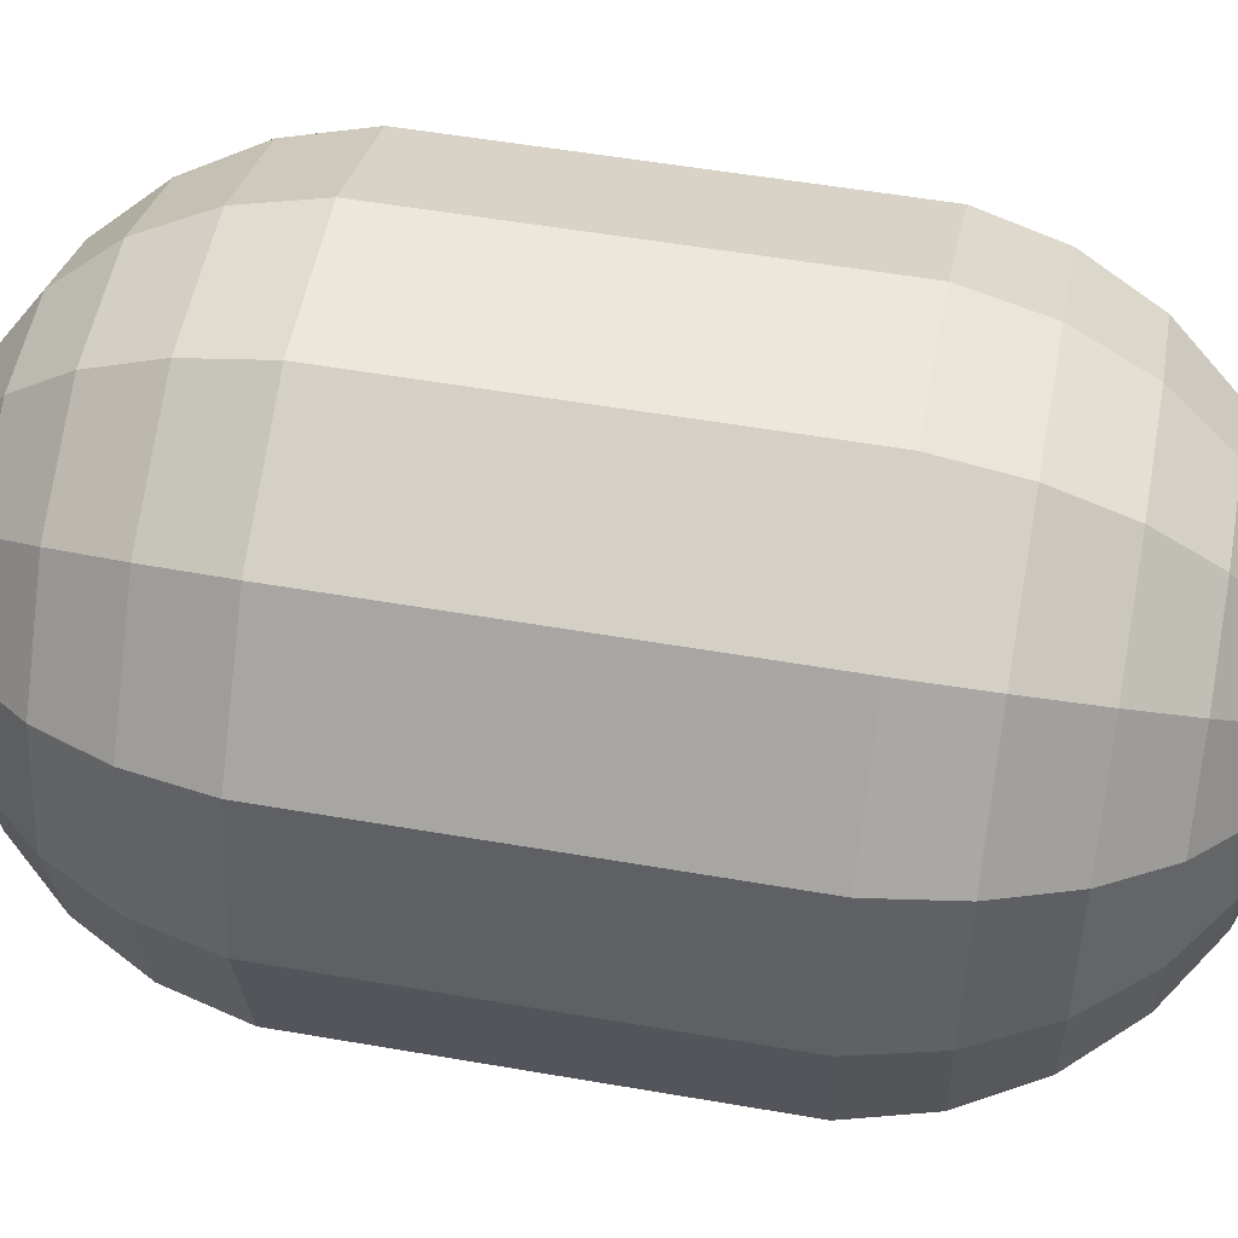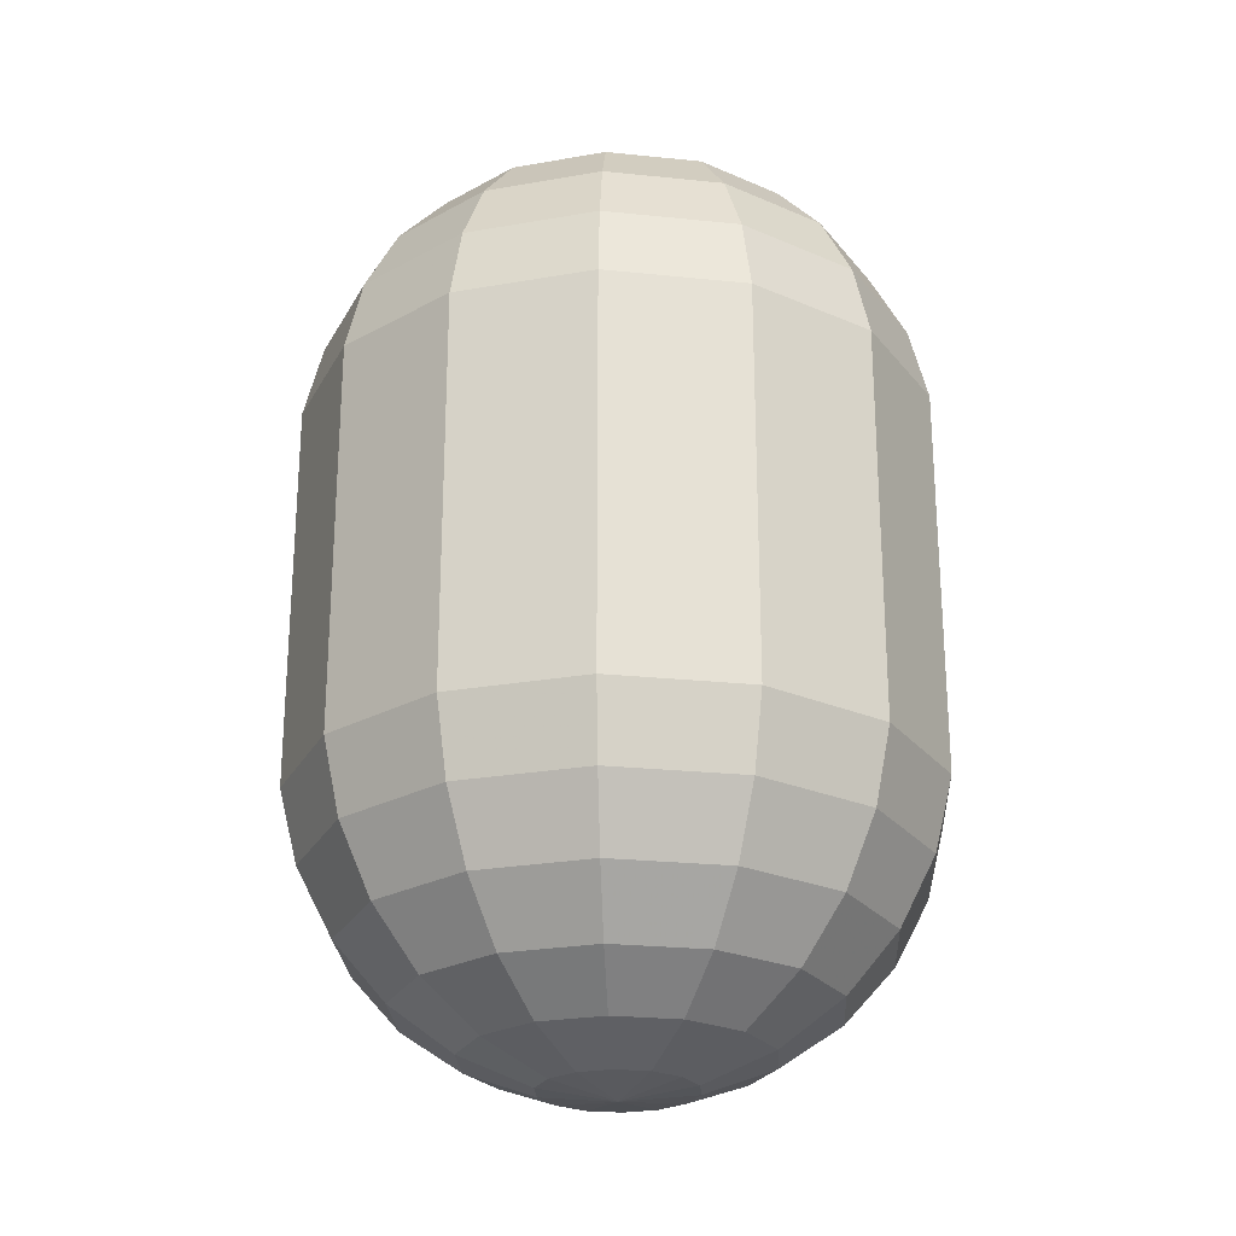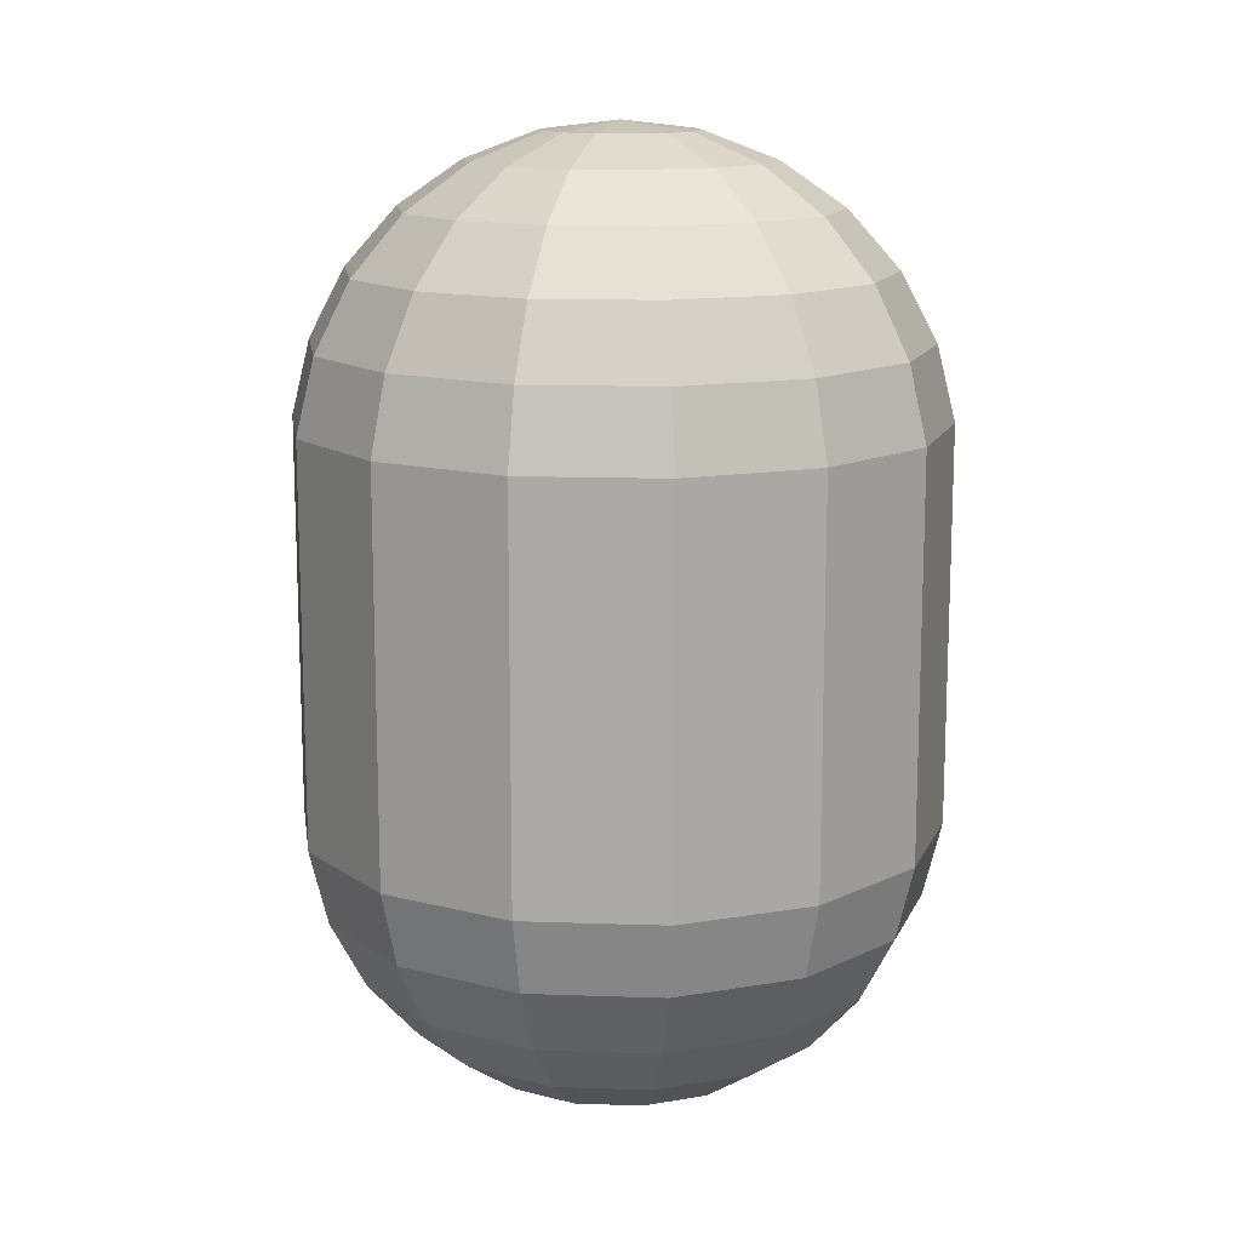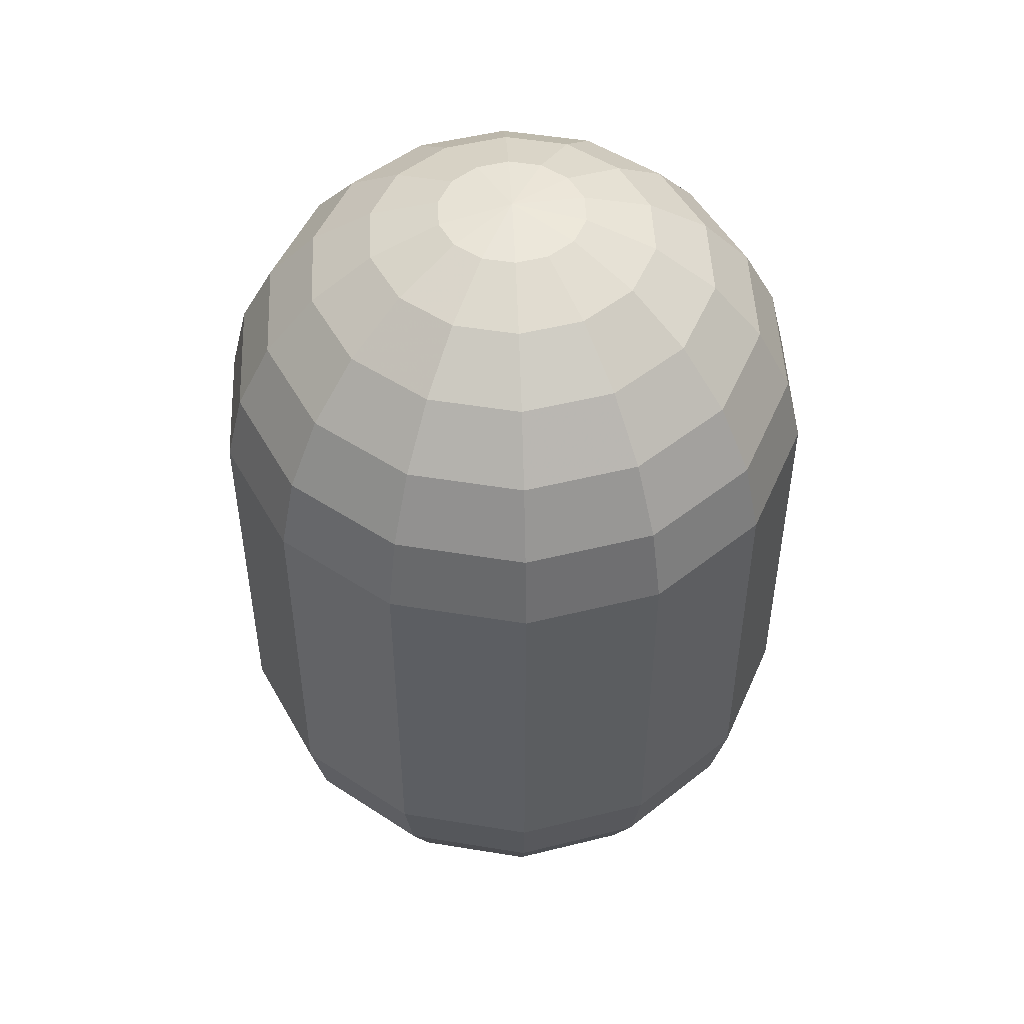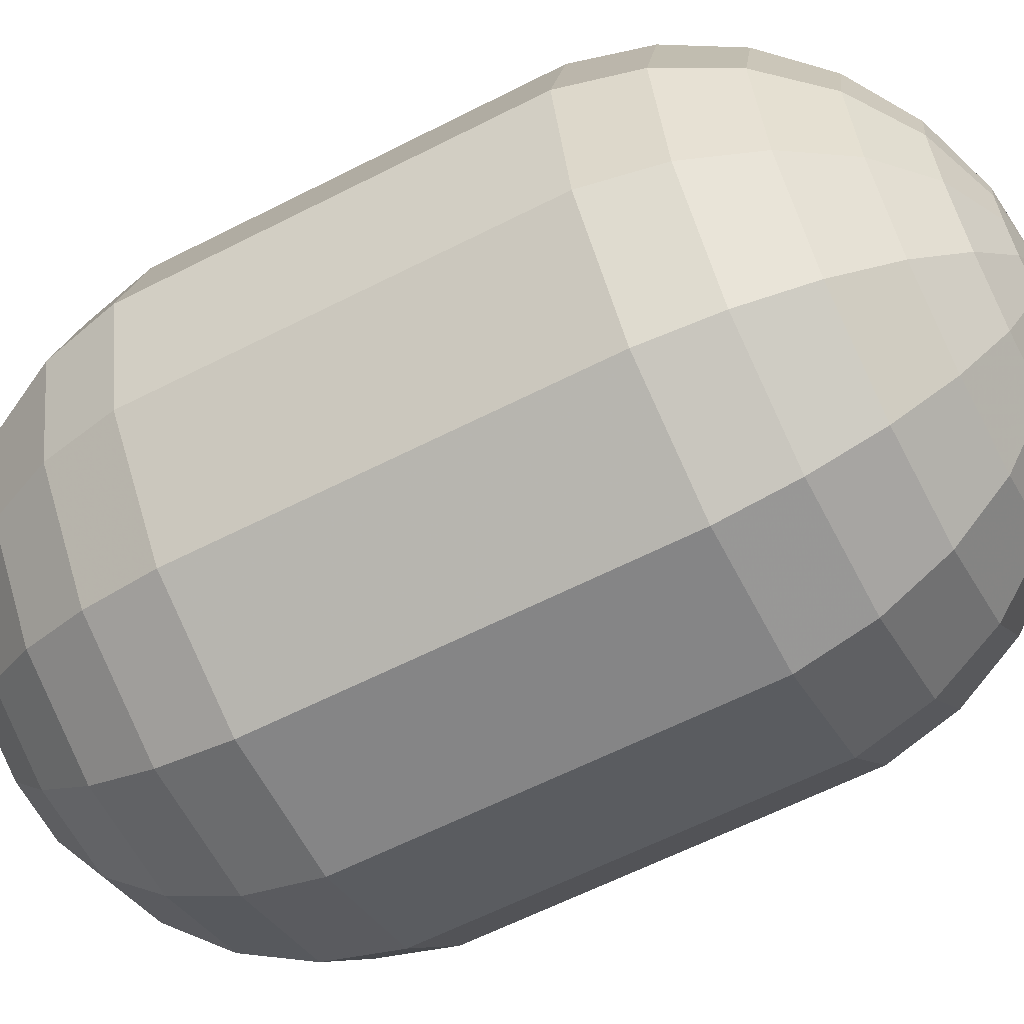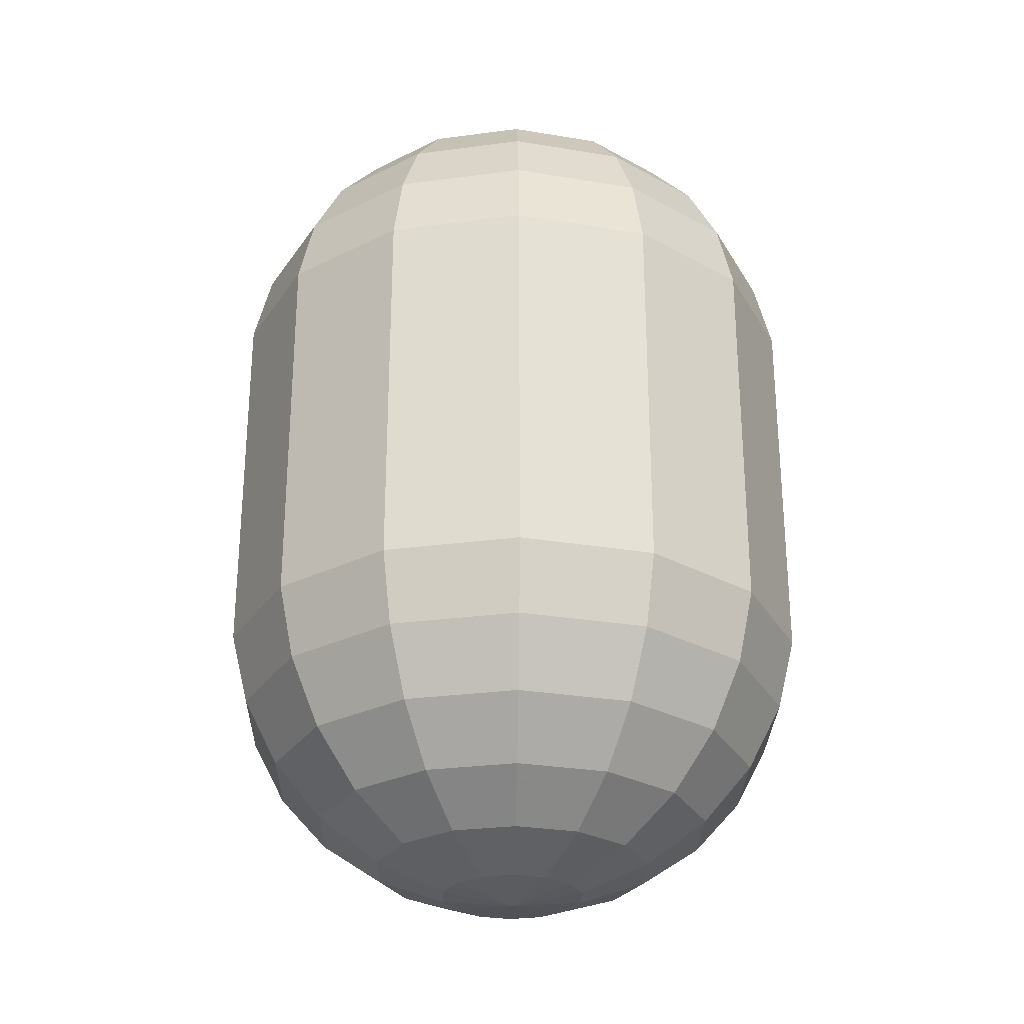
<metadata>
{"format":"obj","ext":"obj","renderer":"f3d","projection":"perspective","resolution":1024,"background":"white","views":[{"elev":52.9,"azim":100.6,"up":"+Y"},{"elev":-24.9,"azim":-112.5,"up":"+Z"},{"elev":13.6,"azim":-98.3,"up":"+Z"},{"elev":49.6,"azim":61.7,"up":"+Z"},{"elev":-61.9,"azim":117.4,"up":"+Y"},{"elev":-28.1,"azim":-65.7,"up":"+Z"}]}
</metadata>
<code>
v 0 0 -1.329
v 0.2122 0 -1.304
v 0.412 0 -1.228
v 0.5879 0 -1.106
v 0.7296 0 -0.9463
v 0.8289 0 -0.7571
v 0.8801 0 -0.5496
v 0.8801 0 0.5496
v 0.8289 0 0.7571
v 0.7296 0 0.9463
v 0.5879 0 1.106
v 0.412 0 1.228
v 0.2122 0 1.304
v 0 0 1.329
v 0.1912 0.09206 -1.304
v 0.3712 0.1788 -1.228
v 0.5297 0.2551 -1.106
v 0.6574 0.3166 -0.9463
v 0.7469 0.3597 -0.7571
v 0.7929 0.3819 -0.5496
v 0.7929 0.3819 0.5496
v 0.7469 0.3597 0.7571
v 0.6574 0.3166 0.9463
v 0.5297 0.2551 1.106
v 0.3712 0.1788 1.228
v 0.1912 0.09206 1.304
v 0.1323 0.1659 -1.304
v 0.2569 0.3221 -1.228
v 0.3665 0.4596 -1.106
v 0.4549 0.5704 -0.9463
v 0.5168 0.6481 -0.7571
v 0.5487 0.6881 -0.5496
v 0.5487 0.6881 0.5496
v 0.5168 0.6481 0.7571
v 0.4549 0.5704 0.9463
v 0.3665 0.4596 1.106
v 0.2569 0.3221 1.228
v 0.1323 0.1659 1.304
v 0.04721 0.2068 -1.304
v 0.09168 0.4017 -1.228
v 0.1308 0.5732 -1.106
v 0.1624 0.7113 -0.9463
v 0.1845 0.8082 -0.7571
v 0.1958 0.858 -0.5496
v 0.1958 0.858 0.5496
v 0.1845 0.8082 0.7571
v 0.1624 0.7113 0.9463
v 0.1308 0.5732 1.106
v 0.09168 0.4017 1.228
v 0.04721 0.2068 1.304
v -0.04721 0.2068 -1.304
v -0.09168 0.4017 -1.228
v -0.1308 0.5732 -1.106
v -0.1624 0.7113 -0.9463
v -0.1845 0.8082 -0.7571
v -0.1958 0.858 -0.5496
v -0.1958 0.858 0.5496
v -0.1845 0.8082 0.7571
v -0.1624 0.7113 0.9463
v -0.1308 0.5732 1.106
v -0.09168 0.4017 1.228
v -0.04721 0.2068 1.304
v -0.1323 0.1659 -1.304
v -0.2569 0.3221 -1.228
v -0.3665 0.4596 -1.106
v -0.4549 0.5704 -0.9463
v -0.5168 0.6481 -0.7571
v -0.5487 0.6881 -0.5496
v -0.5487 0.6881 0.5496
v -0.5168 0.6481 0.7571
v -0.4549 0.5704 0.9463
v -0.3665 0.4596 1.106
v -0.2569 0.3221 1.228
v -0.1323 0.1659 1.304
v -0.1912 0.09206 -1.304
v -0.3712 0.1788 -1.228
v -0.5297 0.2551 -1.106
v -0.6574 0.3166 -0.9463
v -0.7469 0.3597 -0.7571
v -0.7929 0.3819 -0.5496
v -0.7929 0.3819 0.5496
v -0.7469 0.3597 0.7571
v -0.6574 0.3166 0.9463
v -0.5297 0.2551 1.106
v -0.3712 0.1788 1.228
v -0.1912 0.09206 1.304
v -0.2122 0 -1.304
v -0.412 0 -1.228
v -0.5879 0 -1.106
v -0.7296 0 -0.9463
v -0.8289 0 -0.7571
v -0.8801 0 -0.5496
v -0.8801 0 0.5496
v -0.8289 0 0.7571
v -0.7296 0 0.9463
v -0.5879 0 1.106
v -0.412 0 1.228
v -0.2122 0 1.304
v -0.1912 -0.09206 -1.304
v -0.3712 -0.1788 -1.228
v -0.5297 -0.2551 -1.106
v -0.6574 -0.3166 -0.9463
v -0.7469 -0.3597 -0.7571
v -0.7929 -0.3819 -0.5496
v -0.7929 -0.3819 0.5496
v -0.7469 -0.3597 0.7571
v -0.6574 -0.3166 0.9463
v -0.5297 -0.2551 1.106
v -0.3712 -0.1788 1.228
v -0.1912 -0.09206 1.304
v -0.1323 -0.1659 -1.304
v -0.2569 -0.3221 -1.228
v -0.3665 -0.4596 -1.106
v -0.4549 -0.5704 -0.9463
v -0.5168 -0.6481 -0.7571
v -0.5487 -0.6881 -0.5496
v -0.5487 -0.6881 0.5496
v -0.5168 -0.6481 0.7571
v -0.4549 -0.5704 0.9463
v -0.3665 -0.4596 1.106
v -0.2569 -0.3221 1.228
v -0.1323 -0.1659 1.304
v -0.04721 -0.2068 -1.304
v -0.09168 -0.4017 -1.228
v -0.1308 -0.5732 -1.106
v -0.1624 -0.7113 -0.9463
v -0.1845 -0.8082 -0.7571
v -0.1958 -0.858 -0.5496
v -0.1958 -0.858 0.5496
v -0.1845 -0.8082 0.7571
v -0.1624 -0.7113 0.9463
v -0.1308 -0.5732 1.106
v -0.09168 -0.4017 1.228
v -0.04721 -0.2068 1.304
v 0.04721 -0.2068 -1.304
v 0.09168 -0.4017 -1.228
v 0.1308 -0.5732 -1.106
v 0.1624 -0.7113 -0.9463
v 0.1845 -0.8082 -0.7571
v 0.1958 -0.858 -0.5496
v 0.1958 -0.858 0.5496
v 0.1845 -0.8082 0.7571
v 0.1624 -0.7113 0.9463
v 0.1308 -0.5732 1.106
v 0.09168 -0.4017 1.228
v 0.04721 -0.2068 1.304
v 0.1323 -0.1659 -1.304
v 0.2569 -0.3221 -1.228
v 0.3665 -0.4596 -1.106
v 0.4549 -0.5704 -0.9463
v 0.5168 -0.6481 -0.7571
v 0.5487 -0.6881 -0.5496
v 0.5487 -0.6881 0.5496
v 0.5168 -0.6481 0.7571
v 0.4549 -0.5704 0.9463
v 0.3665 -0.4596 1.106
v 0.2569 -0.3221 1.228
v 0.1323 -0.1659 1.304
v 0.1912 -0.09206 -1.304
v 0.3712 -0.1788 -1.228
v 0.5297 -0.2551 -1.106
v 0.6574 -0.3166 -0.9463
v 0.7469 -0.3597 -0.7571
v 0.7929 -0.3819 -0.5496
v 0.7929 -0.3819 0.5496
v 0.7469 -0.3597 0.7571
v 0.6574 -0.3166 0.9463
v 0.5297 -0.2551 1.106
v 0.3712 -0.1788 1.228
v 0.1912 -0.09206 1.304
f 2 1 15
f 2 15 3
f 3 15 16
f 3 16 4
f 4 16 17
f 4 17 5
f 5 17 18
f 5 18 6
f 6 18 19
f 6 19 7
f 7 19 20
f 7 20 8
f 8 20 21
f 8 21 9
f 9 21 22
f 9 22 10
f 10 22 23
f 10 23 11
f 11 23 24
f 11 24 12
f 12 24 25
f 12 25 13
f 13 25 26
f 13 26 14
f 15 1 27
f 15 27 16
f 16 27 28
f 16 28 17
f 17 28 29
f 17 29 18
f 18 29 30
f 18 30 19
f 19 30 31
f 19 31 20
f 20 31 32
f 20 32 21
f 21 32 33
f 21 33 22
f 22 33 34
f 22 34 23
f 23 34 35
f 23 35 24
f 24 35 36
f 24 36 25
f 25 36 37
f 25 37 26
f 26 37 38
f 26 38 14
f 27 1 39
f 27 39 28
f 28 39 40
f 28 40 29
f 29 40 41
f 29 41 30
f 30 41 42
f 30 42 31
f 31 42 43
f 31 43 32
f 32 43 44
f 32 44 33
f 33 44 45
f 33 45 34
f 34 45 46
f 34 46 35
f 35 46 47
f 35 47 36
f 36 47 48
f 36 48 37
f 37 48 49
f 37 49 38
f 38 49 50
f 38 50 14
f 39 1 51
f 39 51 40
f 40 51 52
f 40 52 41
f 41 52 53
f 41 53 42
f 42 53 54
f 42 54 43
f 43 54 55
f 43 55 44
f 44 55 56
f 44 56 45
f 45 56 57
f 45 57 46
f 46 57 58
f 46 58 47
f 47 58 59
f 47 59 48
f 48 59 60
f 48 60 49
f 49 60 61
f 49 61 50
f 50 61 62
f 50 62 14
f 51 1 63
f 51 63 52
f 52 63 64
f 52 64 53
f 53 64 65
f 53 65 54
f 54 65 66
f 54 66 55
f 55 66 67
f 55 67 56
f 56 67 68
f 56 68 57
f 57 68 69
f 57 69 58
f 58 69 70
f 58 70 59
f 59 70 71
f 59 71 60
f 60 71 72
f 60 72 61
f 61 72 73
f 61 73 62
f 62 73 74
f 62 74 14
f 63 1 75
f 63 75 64
f 64 75 76
f 64 76 65
f 65 76 77
f 65 77 66
f 66 77 78
f 66 78 67
f 67 78 79
f 67 79 68
f 68 79 80
f 68 80 69
f 69 80 81
f 69 81 70
f 70 81 82
f 70 82 71
f 71 82 83
f 71 83 72
f 72 83 84
f 72 84 73
f 73 84 85
f 73 85 74
f 74 85 86
f 74 86 14
f 75 1 87
f 75 87 76
f 76 87 88
f 76 88 77
f 77 88 89
f 77 89 78
f 78 89 90
f 78 90 79
f 79 90 91
f 79 91 80
f 80 91 92
f 80 92 81
f 81 92 93
f 81 93 82
f 82 93 94
f 82 94 83
f 83 94 95
f 83 95 84
f 84 95 96
f 84 96 85
f 85 96 97
f 85 97 86
f 86 97 98
f 86 98 14
f 87 1 99
f 87 99 88
f 88 99 100
f 88 100 89
f 89 100 101
f 89 101 90
f 90 101 102
f 90 102 91
f 91 102 103
f 91 103 92
f 92 103 104
f 92 104 93
f 93 104 105
f 93 105 94
f 94 105 106
f 94 106 95
f 95 106 107
f 95 107 96
f 96 107 108
f 96 108 97
f 97 108 109
f 97 109 98
f 98 109 110
f 98 110 14
f 99 1 111
f 99 111 100
f 100 111 112
f 100 112 101
f 101 112 113
f 101 113 102
f 102 113 114
f 102 114 103
f 103 114 115
f 103 115 104
f 104 115 116
f 104 116 105
f 105 116 117
f 105 117 106
f 106 117 118
f 106 118 107
f 107 118 119
f 107 119 108
f 108 119 120
f 108 120 109
f 109 120 121
f 109 121 110
f 110 121 122
f 110 122 14
f 111 1 123
f 111 123 112
f 112 123 124
f 112 124 113
f 113 124 125
f 113 125 114
f 114 125 126
f 114 126 115
f 115 126 127
f 115 127 116
f 116 127 128
f 116 128 117
f 117 128 129
f 117 129 118
f 118 129 130
f 118 130 119
f 119 130 131
f 119 131 120
f 120 131 132
f 120 132 121
f 121 132 133
f 121 133 122
f 122 133 134
f 122 134 14
f 123 1 135
f 123 135 124
f 124 135 136
f 124 136 125
f 125 136 137
f 125 137 126
f 126 137 138
f 126 138 127
f 127 138 139
f 127 139 128
f 128 139 140
f 128 140 129
f 129 140 141
f 129 141 130
f 130 141 142
f 130 142 131
f 131 142 143
f 131 143 132
f 132 143 144
f 132 144 133
f 133 144 145
f 133 145 134
f 134 145 146
f 134 146 14
f 135 1 147
f 135 147 136
f 136 147 148
f 136 148 137
f 137 148 149
f 137 149 138
f 138 149 150
f 138 150 139
f 139 150 151
f 139 151 140
f 140 151 152
f 140 152 141
f 141 152 153
f 141 153 142
f 142 153 154
f 142 154 143
f 143 154 155
f 143 155 144
f 144 155 156
f 144 156 145
f 145 156 157
f 145 157 146
f 146 157 158
f 146 158 14
f 147 1 159
f 147 159 148
f 148 159 160
f 148 160 149
f 149 160 161
f 149 161 150
f 150 161 162
f 150 162 151
f 151 162 163
f 151 163 152
f 152 163 164
f 152 164 153
f 153 164 165
f 153 165 154
f 154 165 166
f 154 166 155
f 155 166 167
f 155 167 156
f 156 167 168
f 156 168 157
f 157 168 169
f 157 169 158
f 158 169 170
f 158 170 14
f 159 1 2
f 159 2 160
f 160 2 3
f 160 3 161
f 161 3 4
f 161 4 162
f 162 4 5
f 162 5 163
f 163 5 6
f 163 6 164
f 164 6 7
f 164 7 165
f 165 7 8
f 165 8 166
f 166 8 9
f 166 9 167
f 167 9 10
f 167 10 168
f 168 10 11
f 168 11 169
f 169 11 12
f 169 12 170
f 170 12 13
f 170 13 14

</code>
